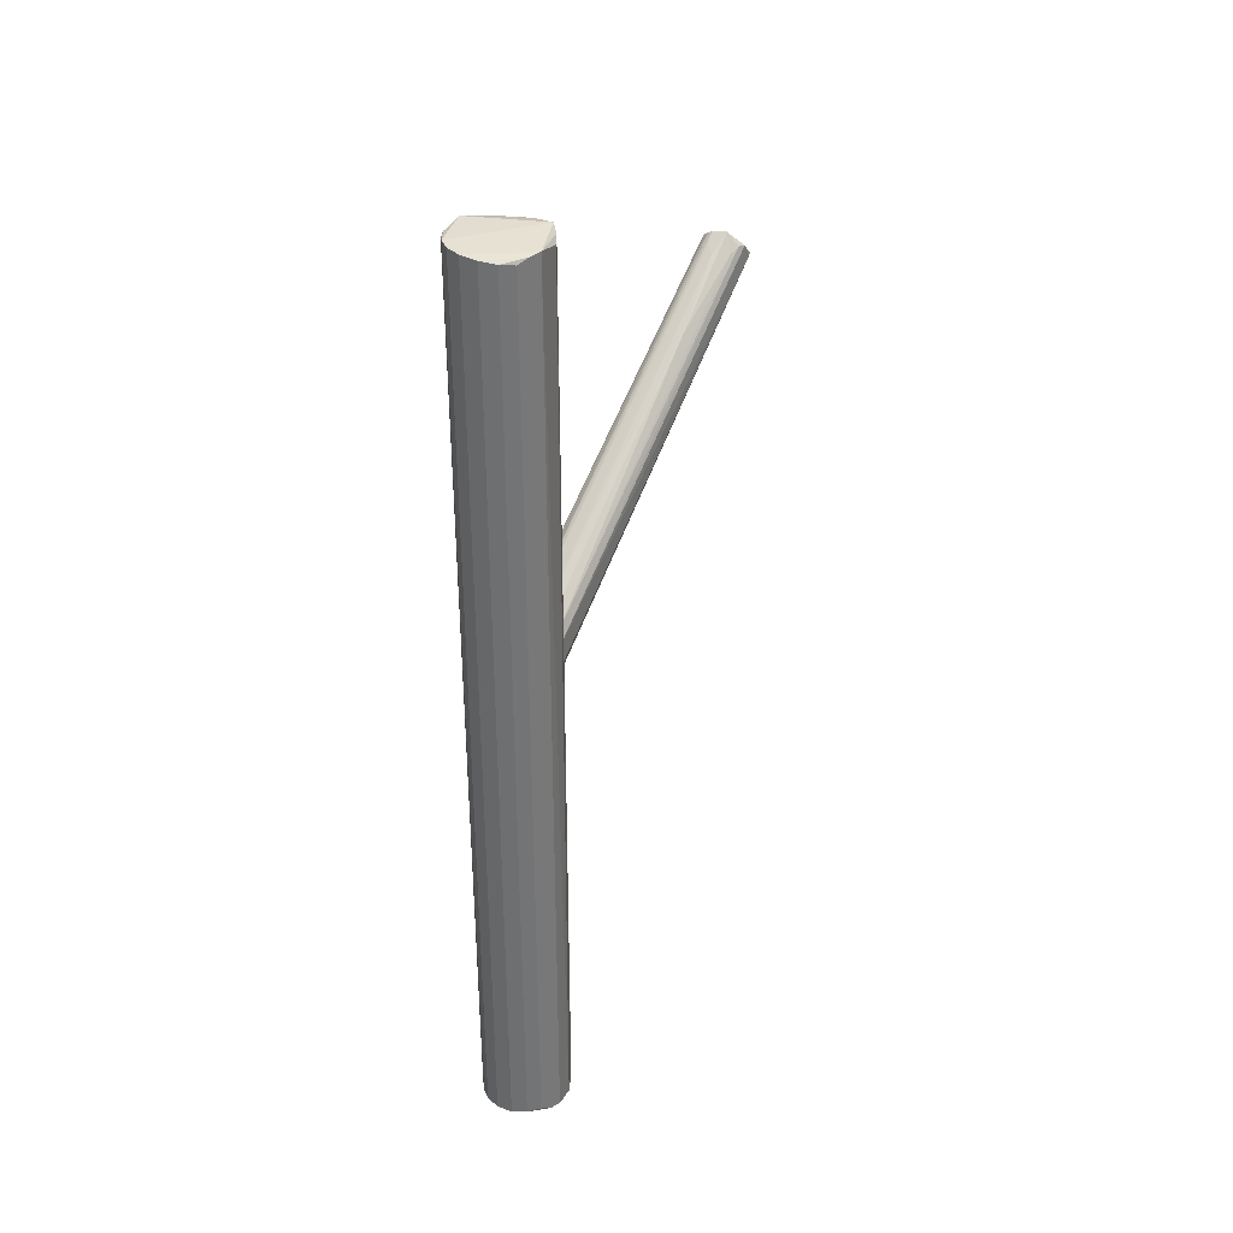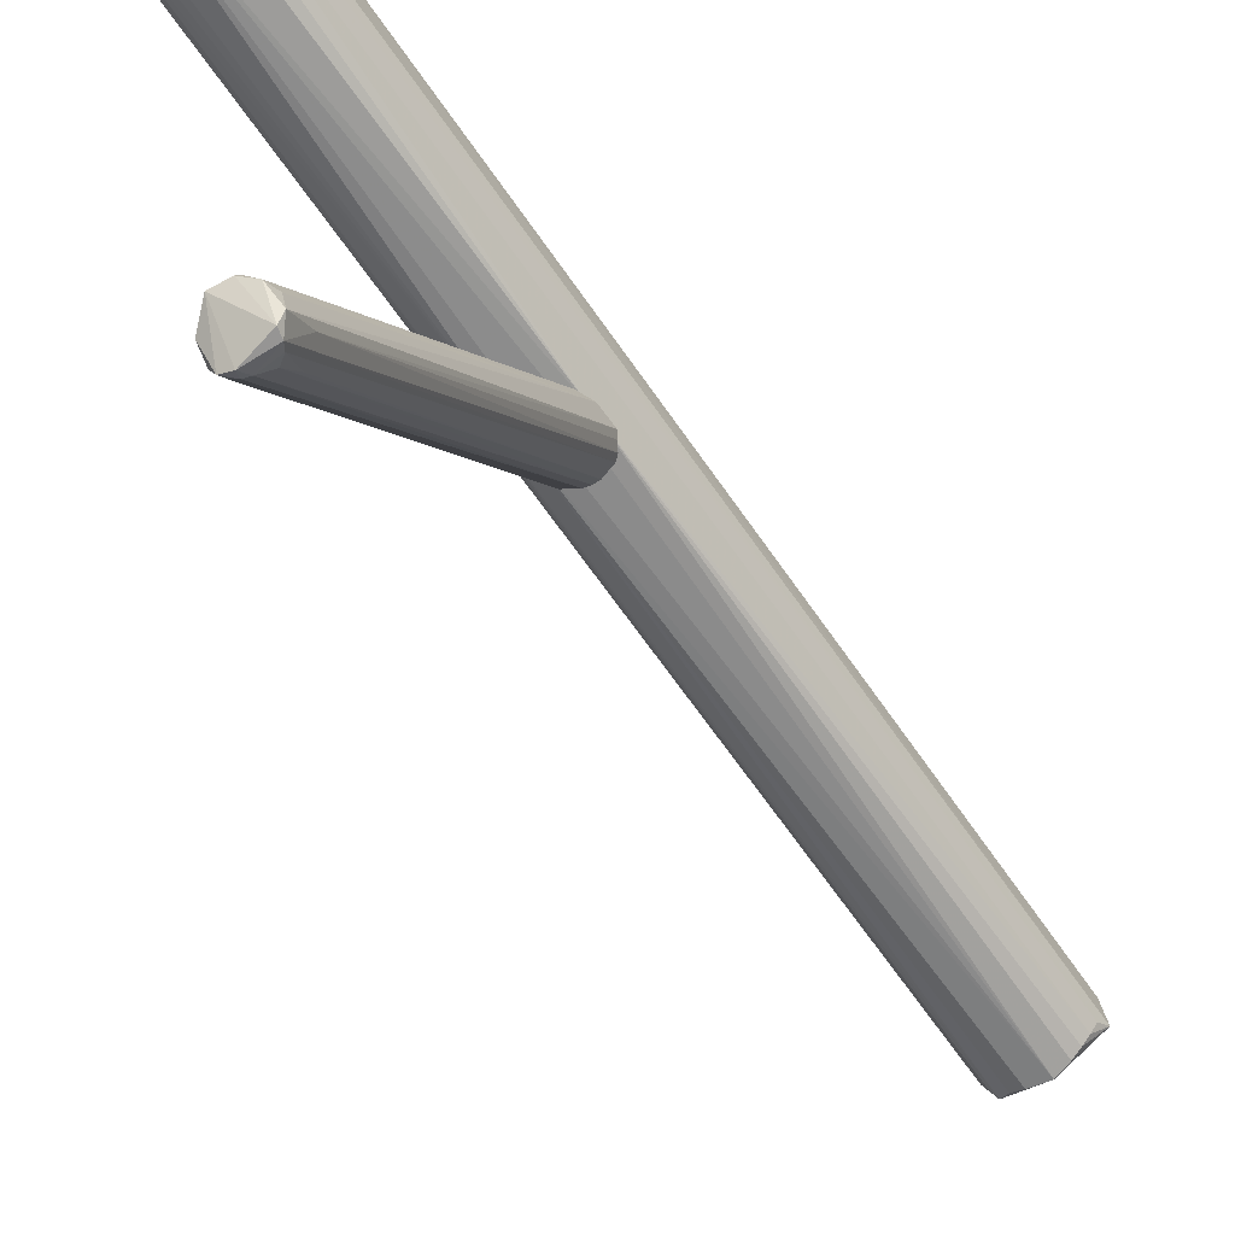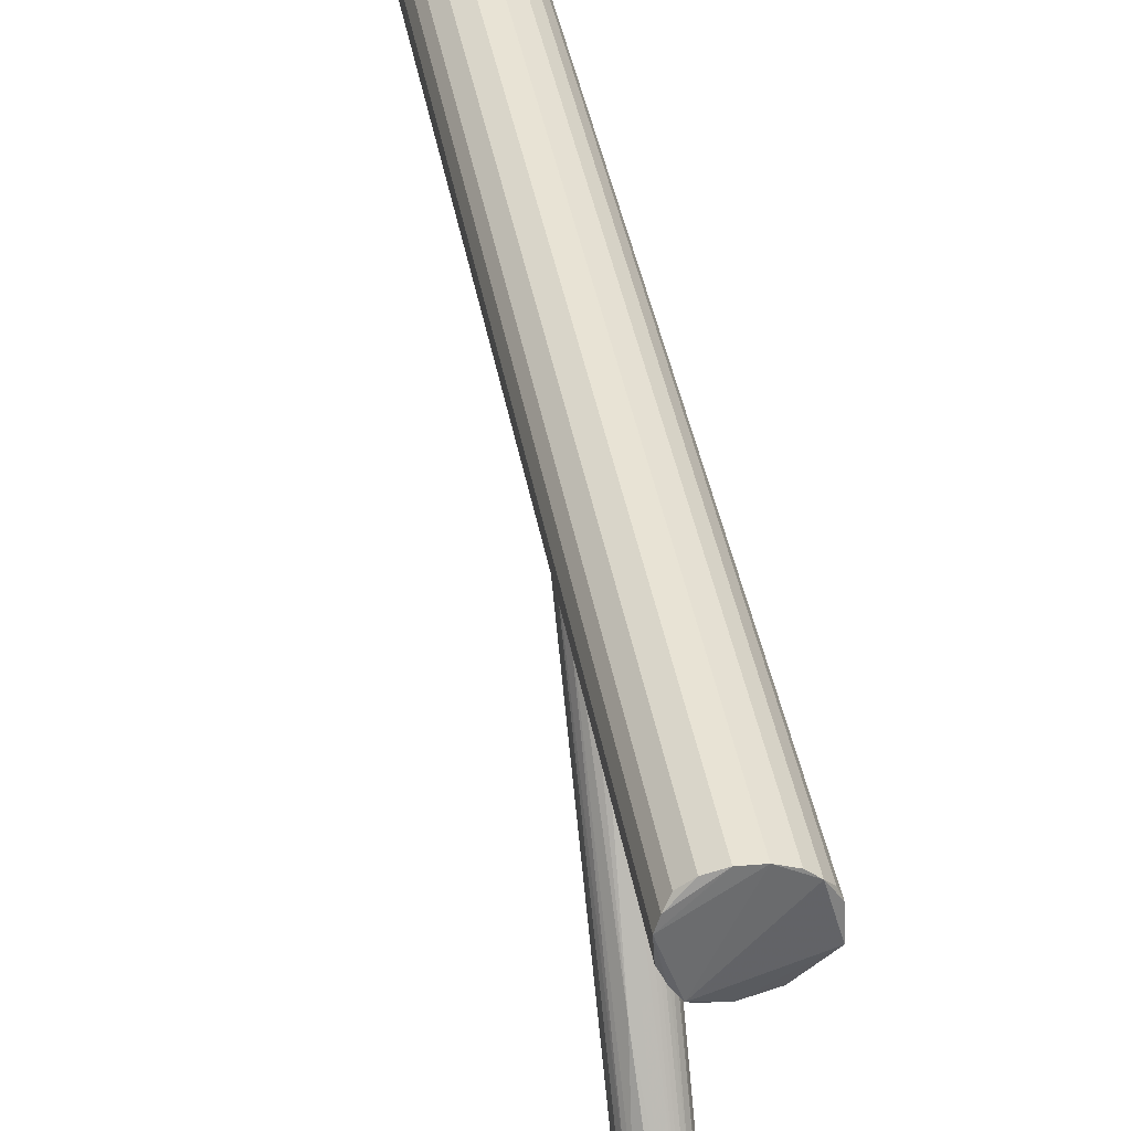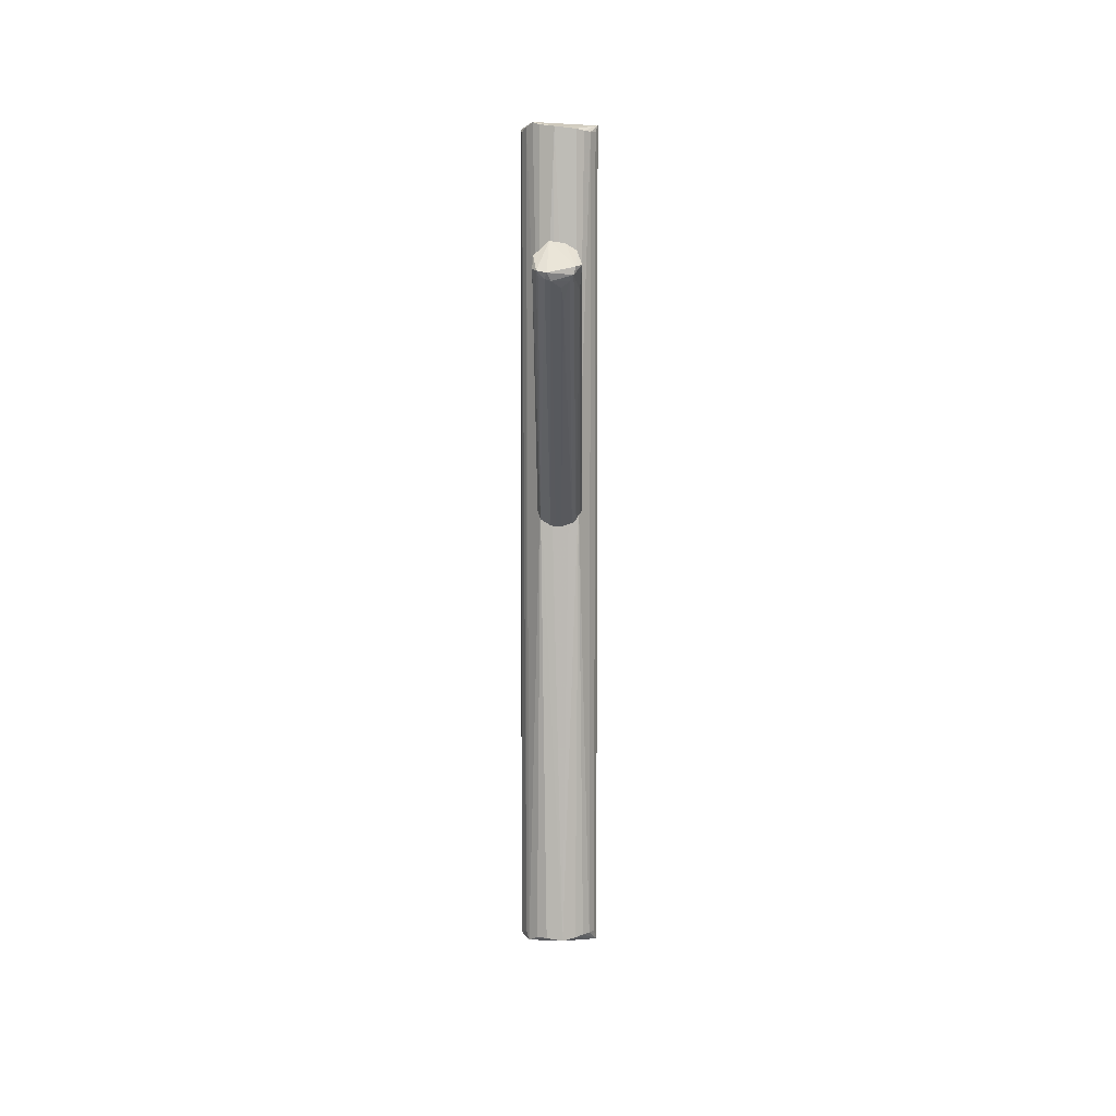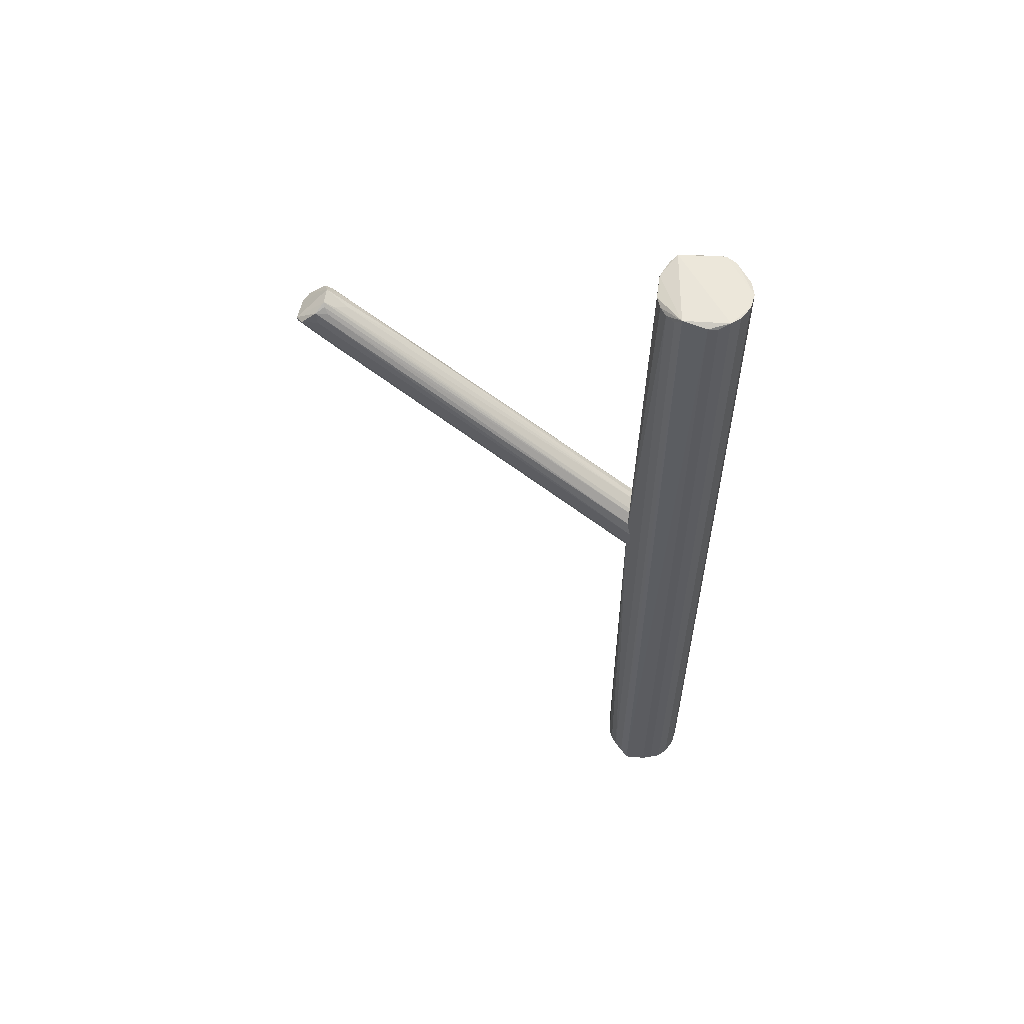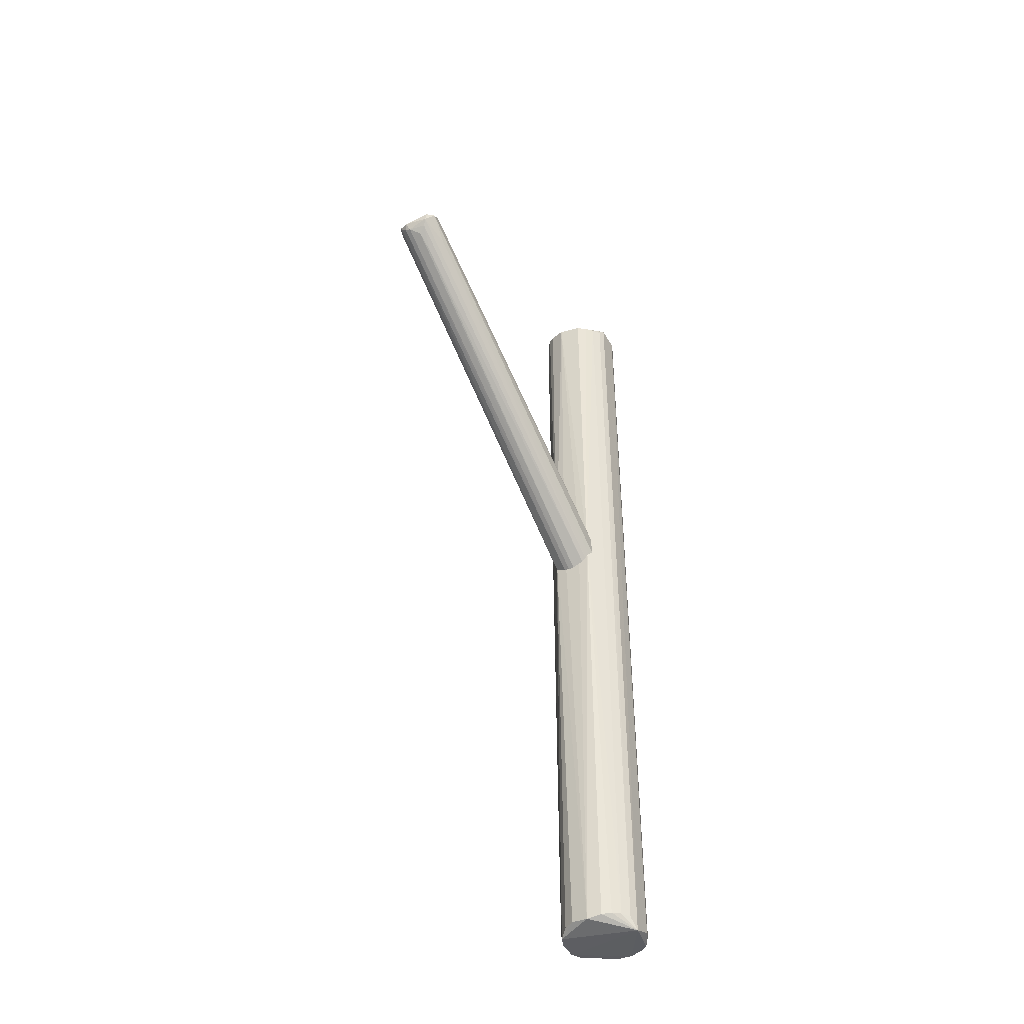
<metadata>
{"format":"obj","ext":"obj","renderer":"f3d","projection":"perspective","resolution":1024,"background":"white","views":[{"elev":34.3,"azim":-150.6,"up":"+Z"},{"elev":-64.0,"azim":34.3,"up":"+Y"},{"elev":41.4,"azim":-10.1,"up":"+Y"},{"elev":6.4,"azim":0.4,"up":"+Z"},{"elev":57.7,"azim":107.1,"up":"+Z"},{"elev":-43.9,"azim":31.2,"up":"+Z"}]}
</metadata>
<code>
o hull_0
v -0.01914 0.003919 0.4126
v -0.01914 0.003919 0.008372
v 0.00991 0.01683 0.00838
v -0.01812 -0.007297 0.4104
v -0.01909 -0.004137 0.008891
v -0.01491 0.01262 0.41
v -0.01491 0.01262 0.01097
v -0.01747 0.008733 0.008976
v -0.01747 0.008733 0.412
v -0.009469 -0.01709 0.413
v -0.01519 -0.01228 0.007182
v 0.003454 0.01923 0.008594
v 0.003454 0.01923 0.4124
v 0.01536 -0.01206 0.4101
v 0.01536 -0.01206 0.01097
v -0.01587 -0.01139 0.4122
v -0.01099 -0.01614 0.009722
v -0.00376 -0.02007 0.2436
v 0.009616 -0.01971 0.2343
v -0.01279 -0.01476 0.4144
v 0.01889 -0.004979 0.4137
v 0.01398 0.01364 0.007862
v 0.01398 0.01364 0.4132
v -0.01017 0.01667 0.4108
v -0.01017 0.01667 0.01017
v 0.01874 0.005515 0.008958
v 0.01874 0.005515 0.4121
v 0.001839 -0.01944 0.008718
v 0.01907 -0.0042 0.005356
v -0.009092 -0.01953 0.2365
v 0.008229 -0.01772 0.01003
v 0.008229 -0.01772 0.411
v -0.003785 0.01917 0.4118
v -0.003785 0.01917 0.009212
v 0.01778 -0.008093 0.01063
v 0.01778 -0.008093 0.4104
v 0.01707 0.009503 0.009612
v 0.01707 0.009503 0.4114
v -0.002182 -0.01941 0.412
v -0.006178 -0.01853 0.009904
v 0.01218 -0.01527 0.4102
v 0.01218 -0.01527 0.01078
v 0.005012 -0.02007 0.2428
v -0.0165 -0.01047 0.011
v 0.009912 0.01683 0.4126
f 19 14 41
f 11 30 16
f 39 19 32
f 21 39 32
f 34 8 25
f 24 34 25
f 24 25 6
f 3 13 45
f 26 29 22
f 3 45 22
f 16 1 4
f 1 5 4
f 29 31 28
f 11 29 28
f 31 19 28
f 30 40 28
f 40 11 28
f 26 38 27
f 29 26 27
f 21 29 27
f 34 13 12
f 13 3 12
f 22 29 12
f 3 22 12
f 1 13 33
f 13 34 33
f 34 24 33
f 13 1 20
f 16 30 20
f 1 16 20
f 39 21 20
f 1 8 2
f 8 34 2
f 29 11 2
f 5 1 2
f 11 5 2
f 34 12 2
f 12 29 2
f 36 21 14
f 15 36 14
f 19 15 14
f 39 30 18
f 30 28 18
f 45 13 23
f 38 22 23
f 22 45 23
f 27 38 23
f 21 27 23
f 13 20 23
f 20 21 23
f 25 8 7
f 6 25 7
f 8 6 7
f 8 1 9
f 24 6 9
f 6 8 9
f 1 33 9
f 33 24 9
f 38 26 37
f 26 22 37
f 22 38 37
f 11 16 44
f 5 11 44
f 16 4 44
f 4 5 44
f 30 11 17
f 40 30 17
f 11 40 17
f 21 36 35
f 29 21 35
f 36 15 35
f 15 29 35
f 30 39 10
f 20 30 10
f 39 20 10
f 19 39 43
f 28 19 43
f 39 18 43
f 18 28 43
f 31 29 42
f 19 31 42
f 29 15 42
f 15 19 42
f 32 19 41
f 21 32 41
f 14 21 41
o hull_1
v 0.003474 -0.1665 0.3488
v 0.007826 -0.1786 0.3389
v 0.006431 -0.1637 0.3446
v 0.006984 -0.1786 0.3355
v -0.001295 -0.1574 0.343
v 0.005041 -0.1658 0.3474
v 0.009562 -0.1678 0.341
v -0.008171 -0.1786 0.3372
v 0.006549 -0.0184 0.2193
v -0.004802 -0.1264 0.3212
v 0.0053 -0.1769 0.333
v -0.00302 -0.1673 0.3496
v 0.01035 -0.1752 0.3397
v 0.01124 -0.01597 0.2254
v -0.004118 -0.01909 0.2186
v 0.01111 -0.01606 0.2342
v 0.005628 -0.0187 0.2446
v -0.004804 -0.1786 0.3338
v -0.0073 -0.1622 0.3425
v 0.001125 -0.0195 0.2182
v 0.002551 -0.1618 0.3458
v -0.001568 -0.01947 0.2468
v -0.007328 -0.1769 0.3347
v -0.001509 -0.01947 0.2182
v 0.009279 -0.01719 0.2398
v 0.008424 -0.01763 0.2204
v -0.01044 -0.01651 0.2253
v -0.01044 -0.01651 0.236
v -0.005003 -0.01888 0.2447
v -0.003961 -0.1803 0.3364
v -0.009854 -0.1752 0.3381
v 0.002772 -0.1668 0.3246
v 0.00951 -0.1651 0.3296
v 0.003814 -0.01916 0.2457
v -0.009073 -0.0173 0.2206
v -0.008753 -0.01746 0.2408
v -0.008438 -0.1674 0.3443
v 0.00193 -0.1752 0.3305
v -0.009508 -0.171 0.3436
v -0.002276 -0.1786 0.333
v 0.008325 -0.169 0.3457
v 0.01013 -0.0167 0.2229
f 62 79 46
f 76 72 80
f 81 67 62
f 61 58 59
f 80 72 59
f 72 76 73
f 81 61 73
f 76 84 73
f 61 59 73
f 59 72 73
f 76 80 53
f 84 76 53
f 84 53 57
f 61 81 70
f 86 61 70
f 81 62 70
f 81 73 82
f 73 84 82
f 84 57 82
f 59 58 78
f 80 71 54
f 56 85 83
f 85 69 83
f 58 86 47
f 69 85 60
f 85 63 60
f 63 80 60
f 80 54 60
f 54 69 60
f 85 56 49
f 78 58 49
f 71 78 49
f 54 71 49
f 56 54 49
f 58 47 49
f 58 61 52
f 61 86 52
f 86 58 52
f 69 54 65
f 83 69 65
f 67 66 79
f 62 67 79
f 67 81 74
f 55 67 74
f 81 55 74
f 57 53 75
f 63 85 75
f 53 63 75
f 47 57 75
f 85 49 75
f 49 47 75
f 86 70 48
f 70 62 48
f 62 51 48
f 51 86 48
f 71 80 87
f 80 59 87
f 78 71 87
f 59 78 87
f 53 80 68
f 80 63 68
f 63 53 68
f 66 67 50
f 67 55 50
f 57 66 50
f 55 57 50
f 54 56 77
f 56 83 77
f 65 54 77
f 83 65 77
f 55 81 64
f 57 55 64
f 81 82 64
f 82 57 64
f 66 57 46
f 51 62 46
f 86 51 46
f 47 86 46
f 57 47 46
f 79 66 46

</code>
